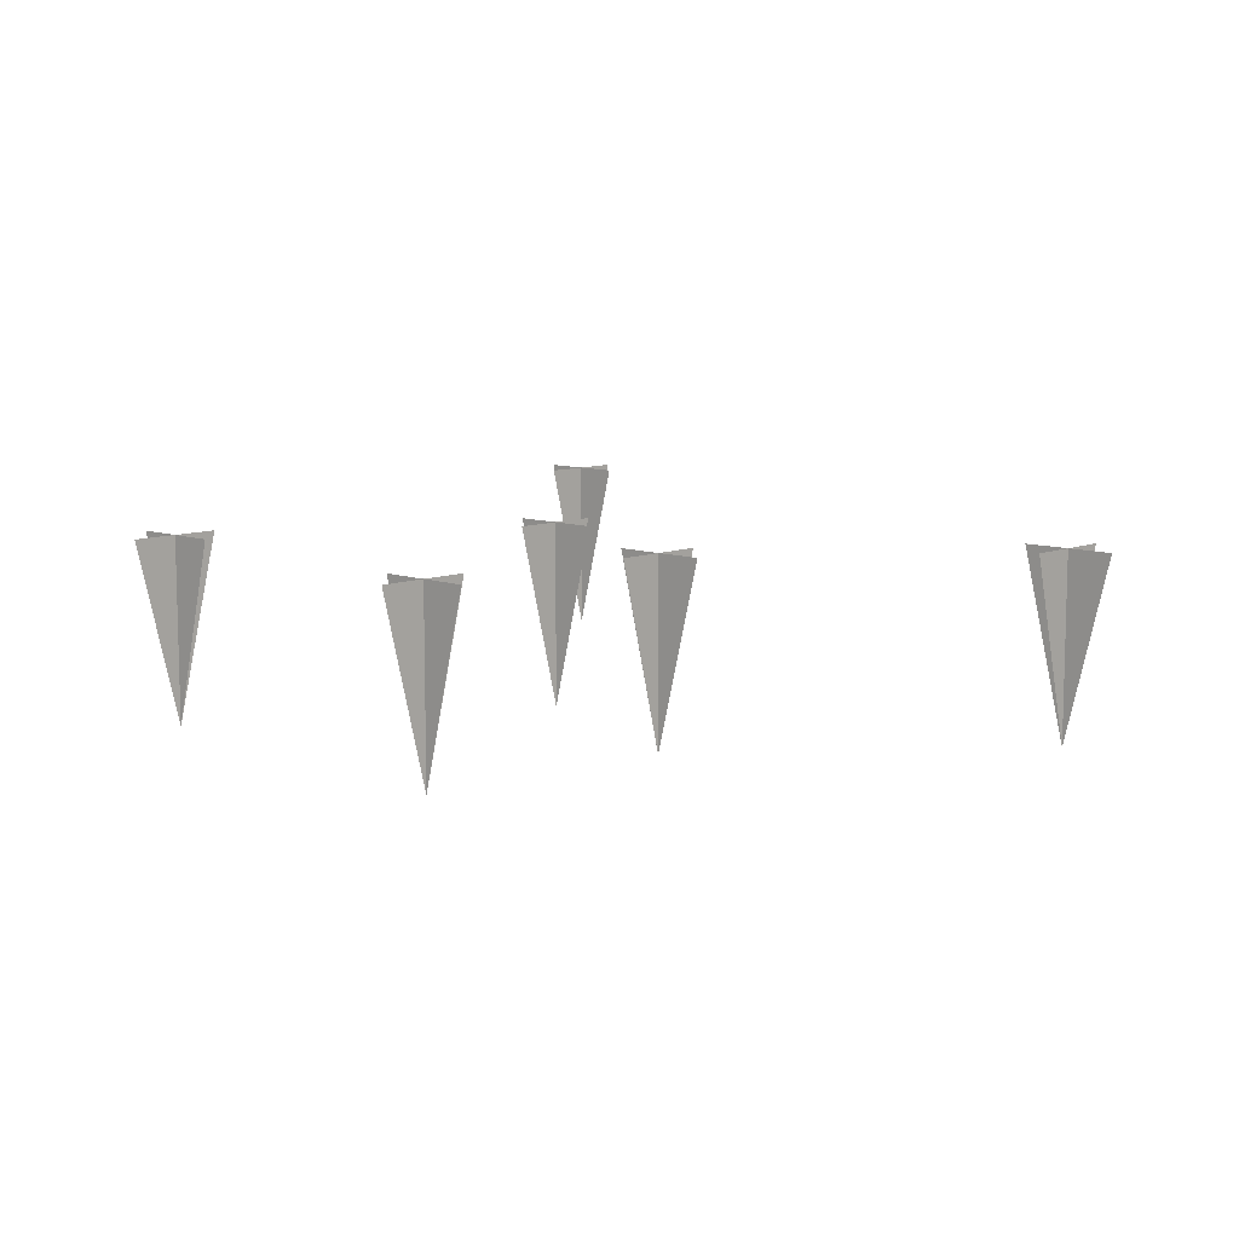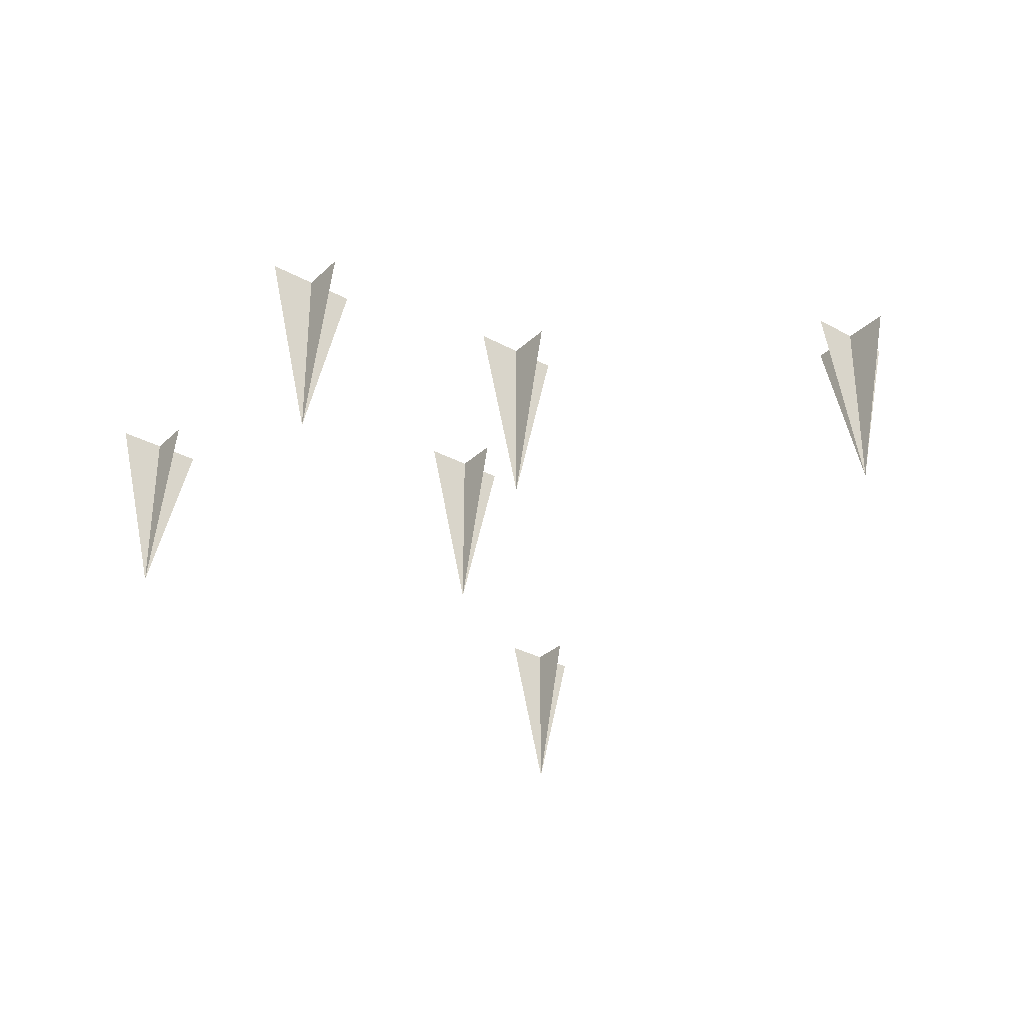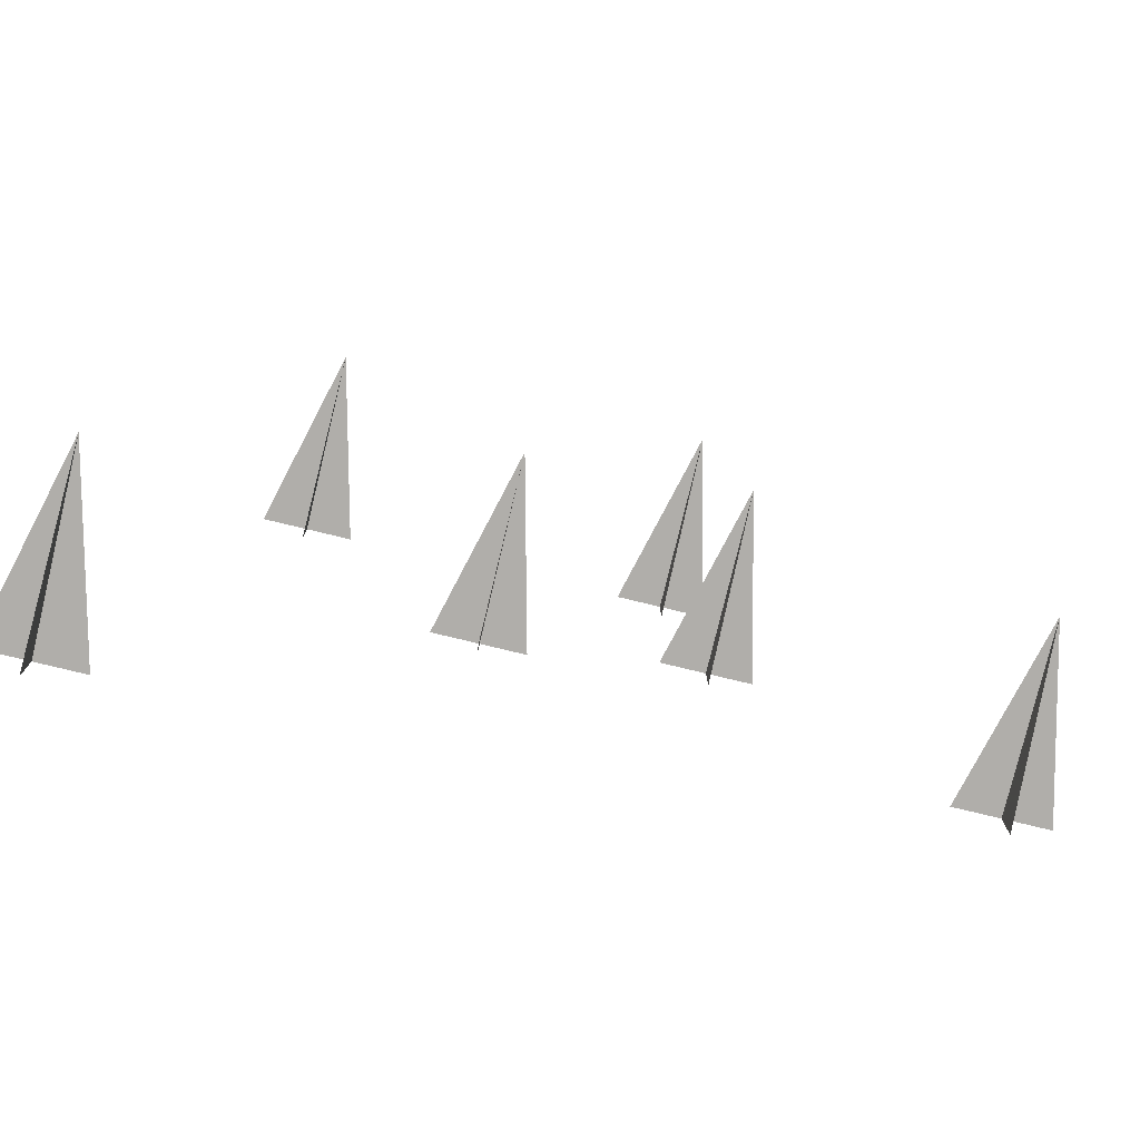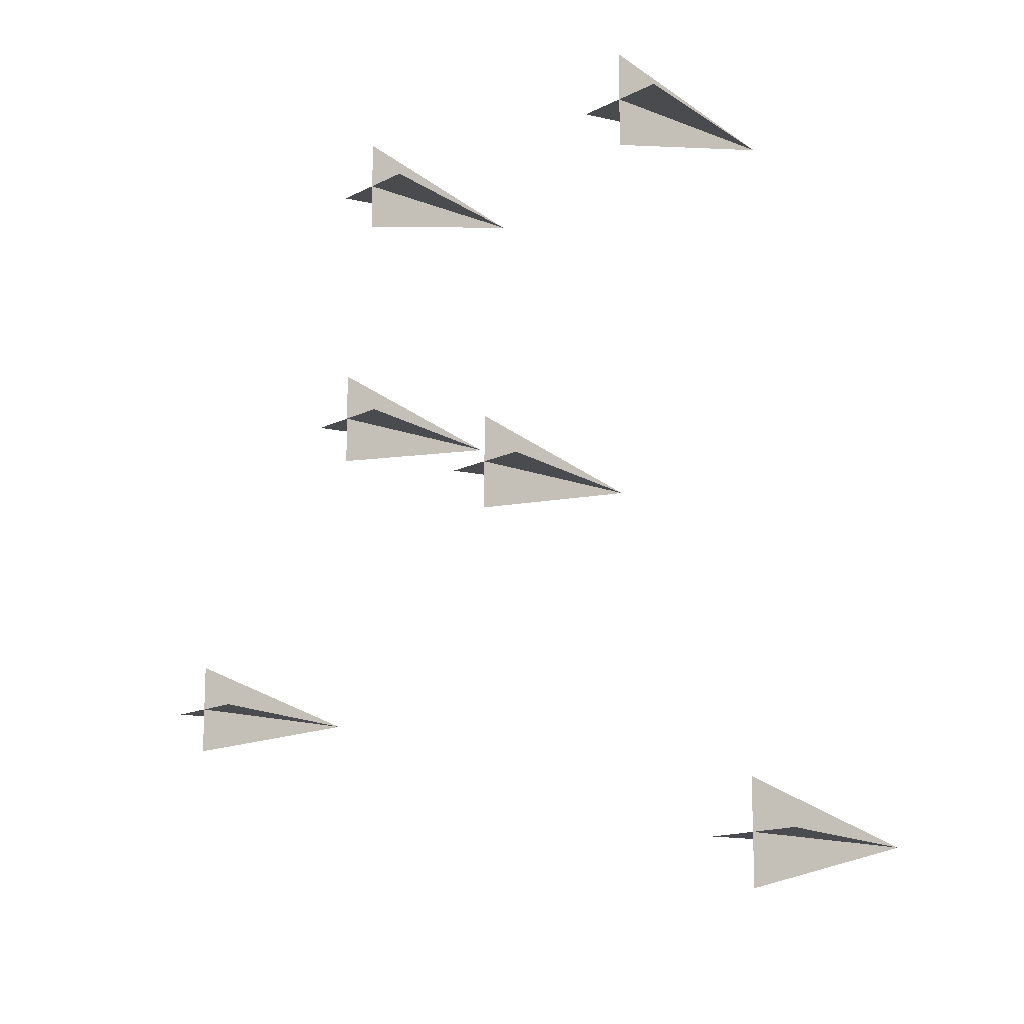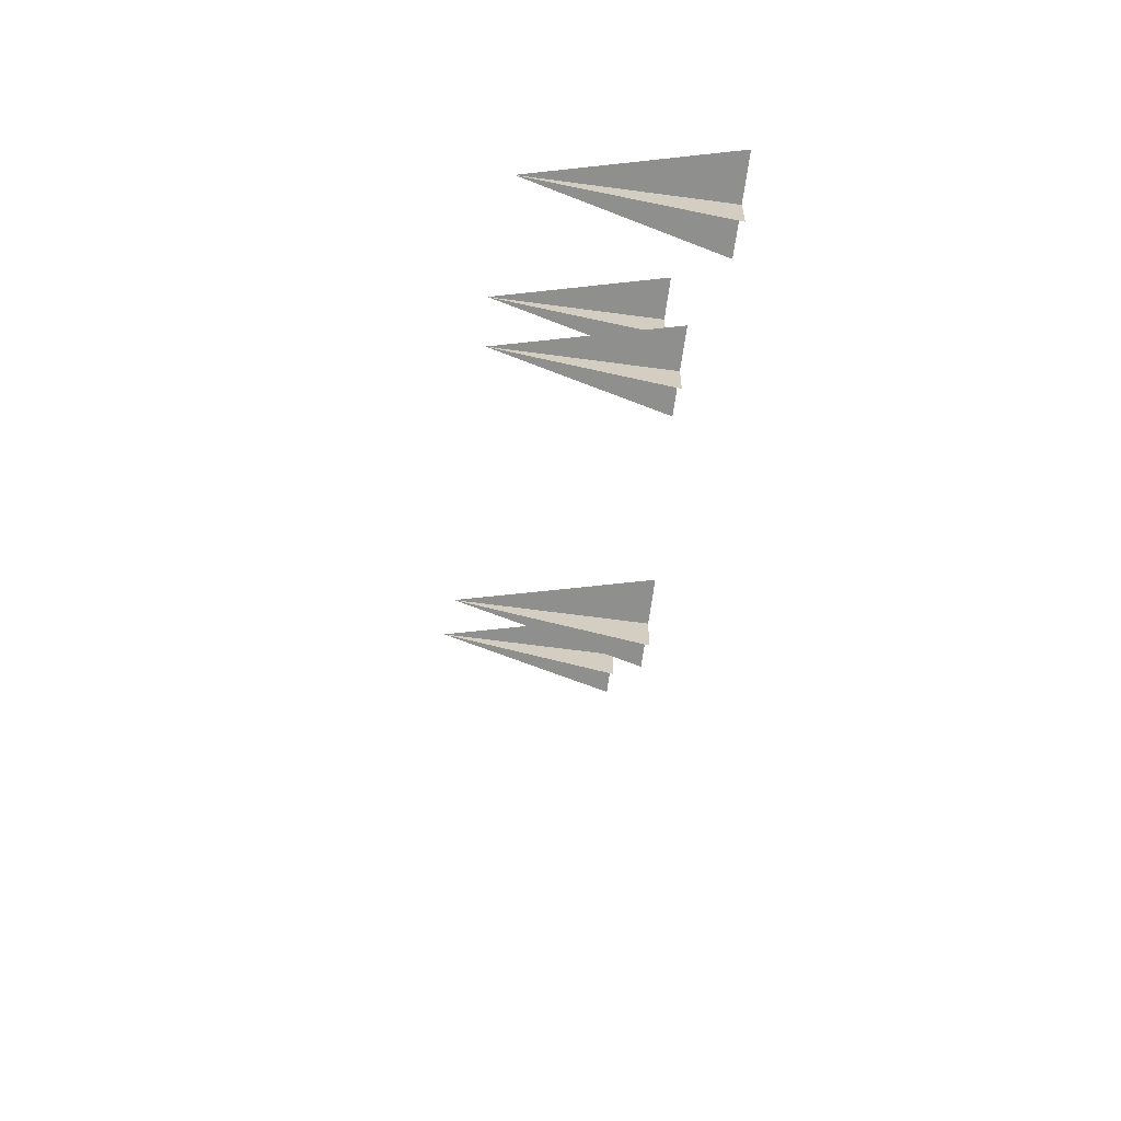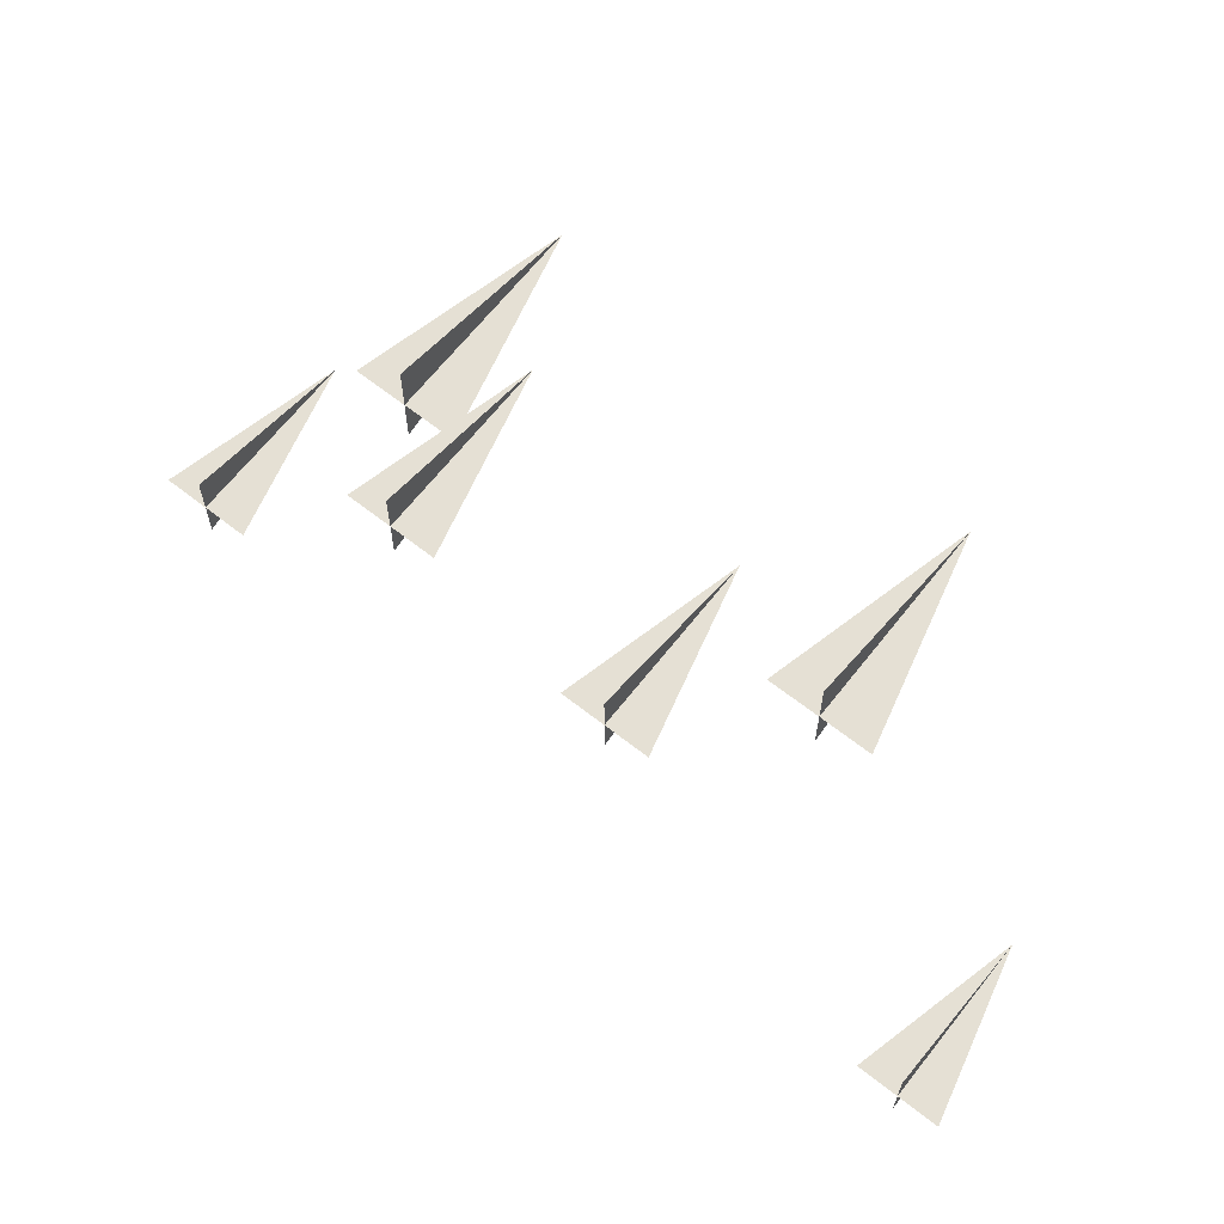
<metadata>
{"format":"obj","ext":"obj","renderer":"f3d","projection":"perspective","resolution":1024,"background":"white","views":[{"elev":9.5,"azim":43.3,"up":"+Y"},{"elev":-31.8,"azim":52.3,"up":"+Y"},{"elev":-77.9,"azim":-13.6,"up":"+Z"},{"elev":-14.2,"azim":-131.3,"up":"+Z"},{"elev":-65.2,"azim":82.3,"up":"+Z"},{"elev":65.8,"azim":-141.8,"up":"+Z"}]}
</metadata>
<code>
o ground_decor/1272
v -37 0 28
v -32 -20 28
v -27 0 28
v -32 0 33
v -32 0 23
v 4 0 31
v 9 -20 31
v 14 0 31
v 9 0 36
v 9 0 26
v -16 0 -6
v -11 -20 -6
v -6 0 -6
v -11 0 -1
v -11 0 -11
v 35 0 -26
v 40 -20 -26
v 45 0 -26
v 40 0 -21
v 40 0 -31
v 8 0 4
v 13 -20 4
v 18 0 4
v 13 0 9
v 13 0 -1
v -53 0 -48
v -48 -20 -48
v -43 0 -48
v -48 0 -43
v -48 0 -53
f 1 2 3
f 1 3 2
f 4 2 5
f 4 5 2
f 6 7 8
f 6 8 7
f 9 7 10
f 9 10 7
f 11 12 13
f 11 13 12
f 14 12 15
f 14 15 12
f 16 17 18
f 16 18 17
f 19 17 20
f 19 20 17
f 21 22 23
f 21 23 22
f 24 22 25
f 24 25 22
f 26 27 28
f 26 28 27
f 29 27 30
f 29 30 27

</code>
